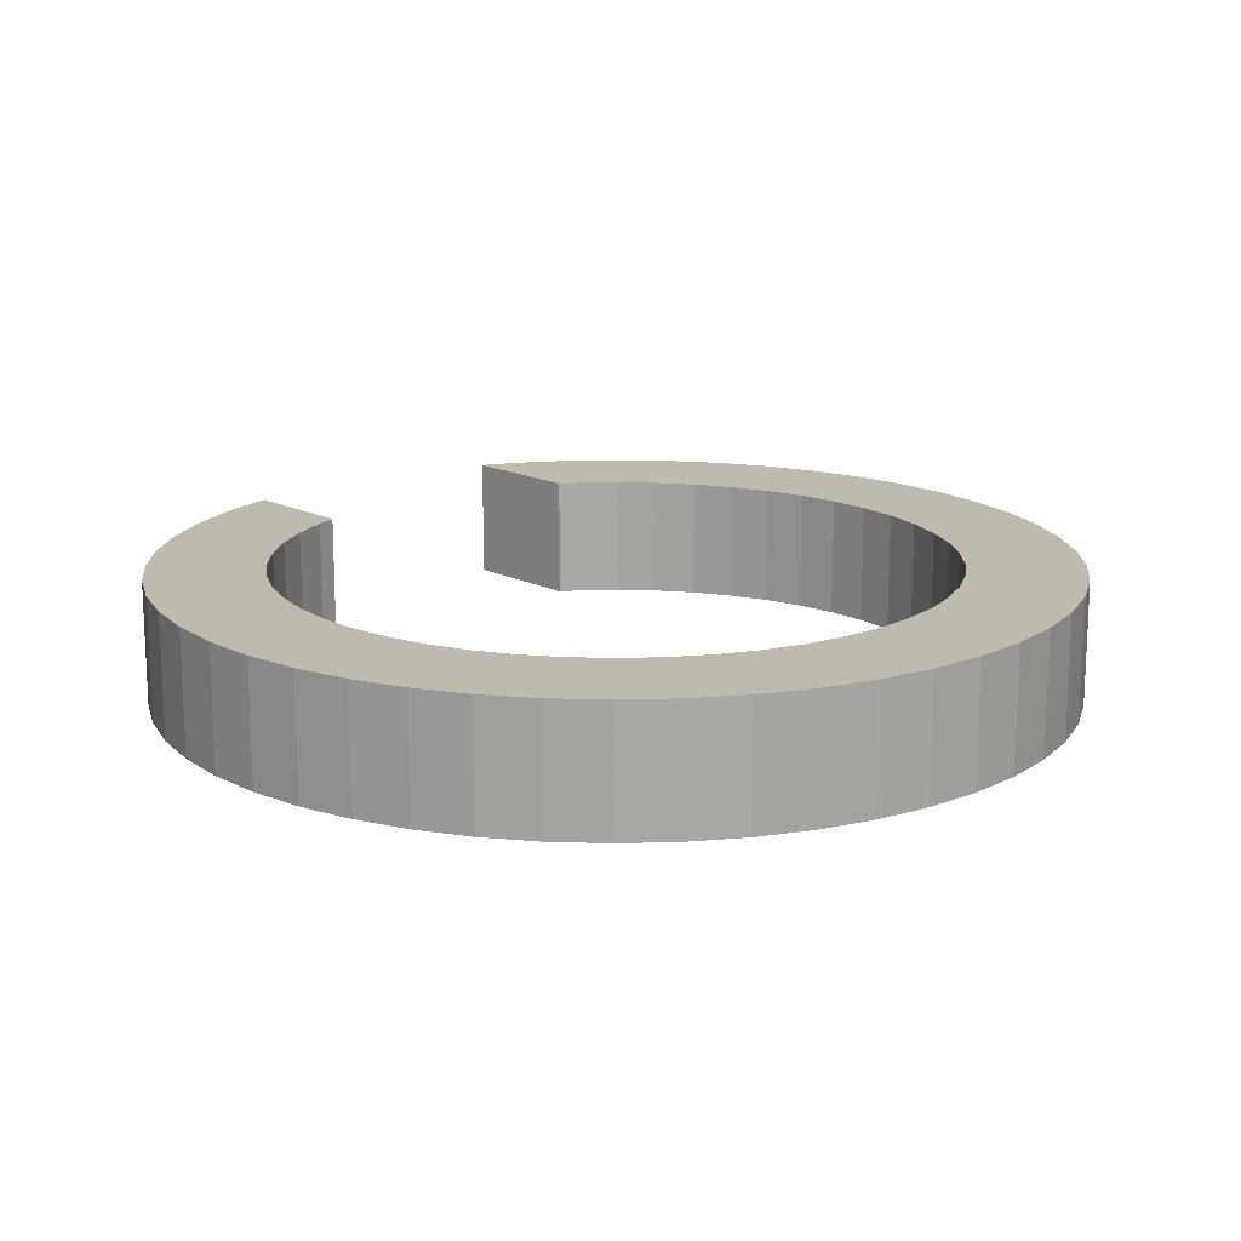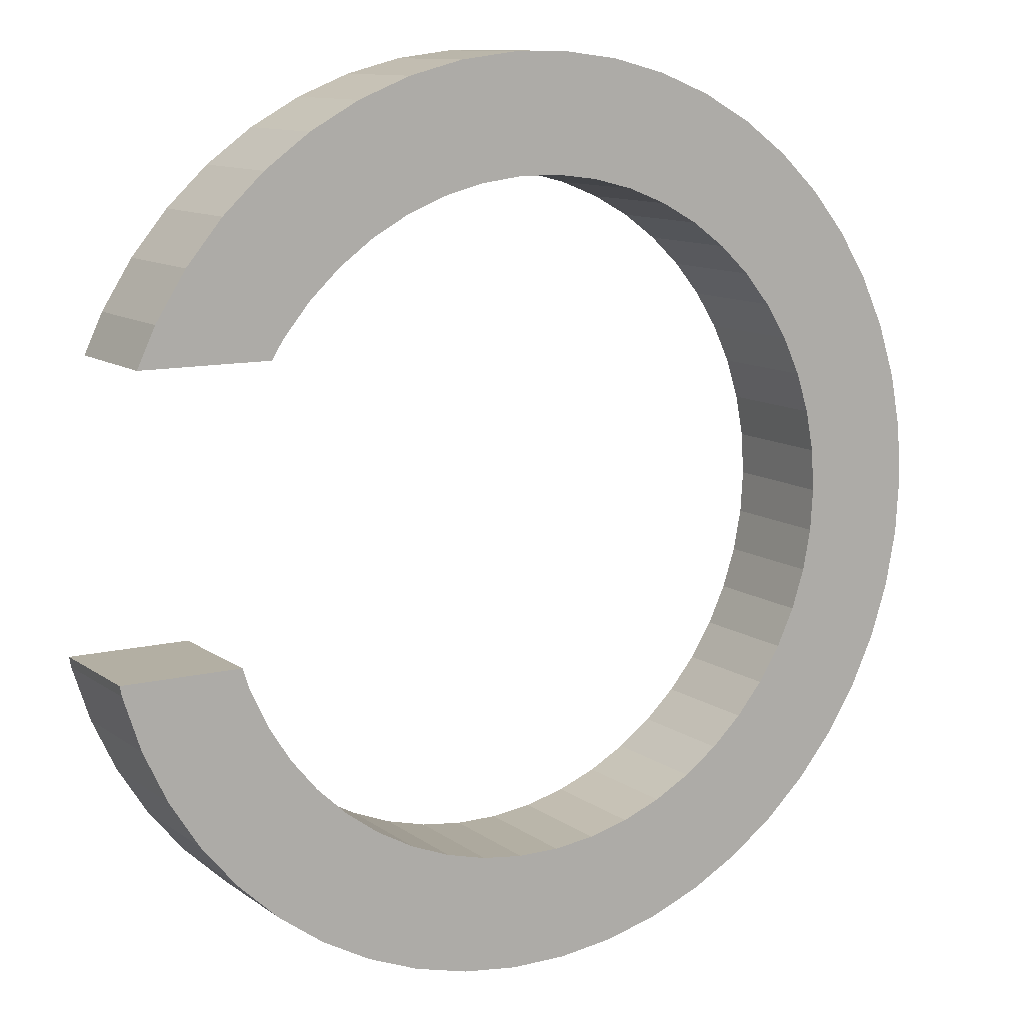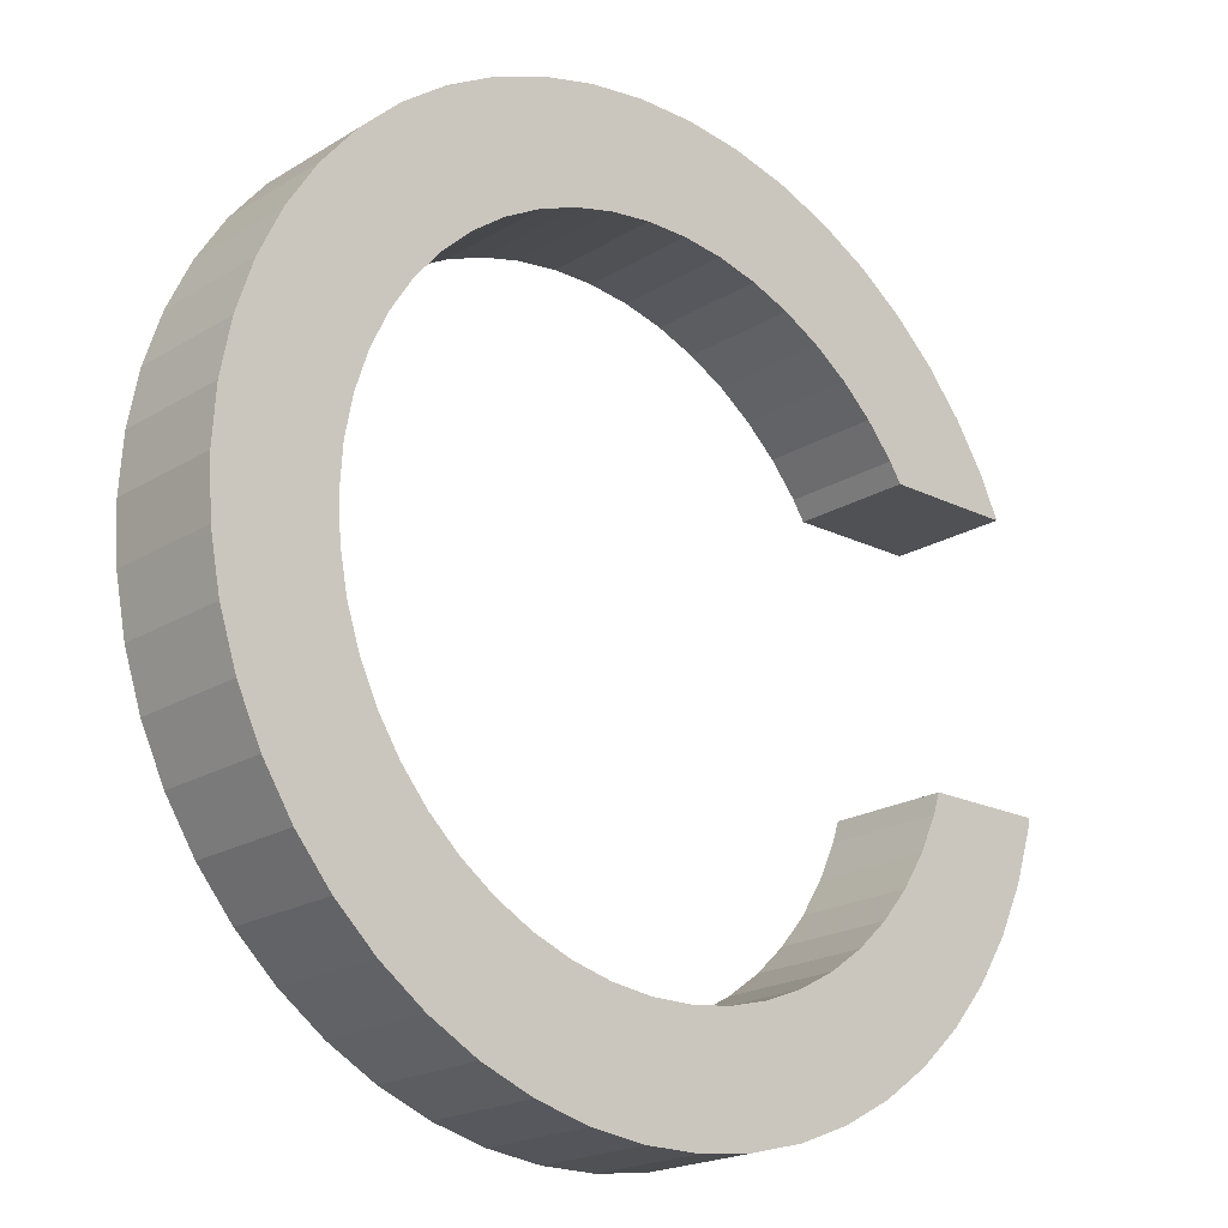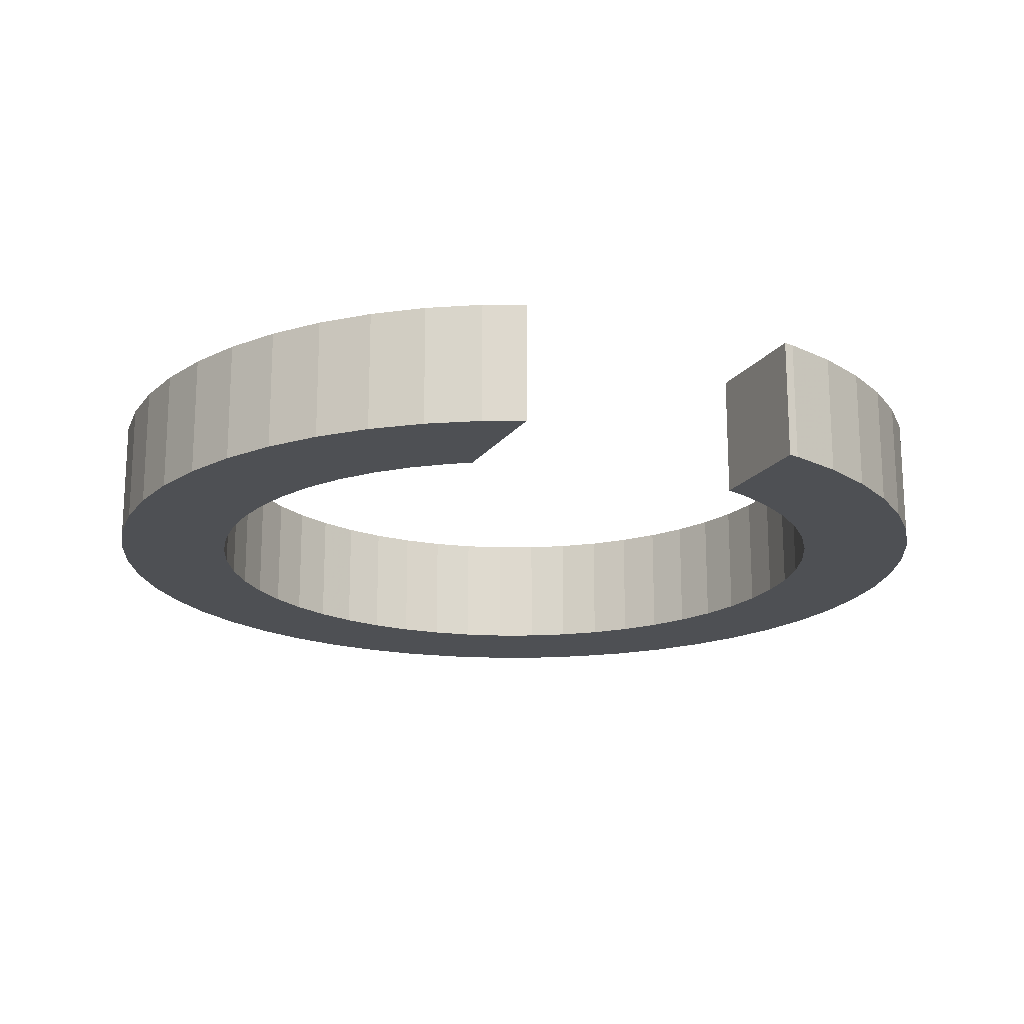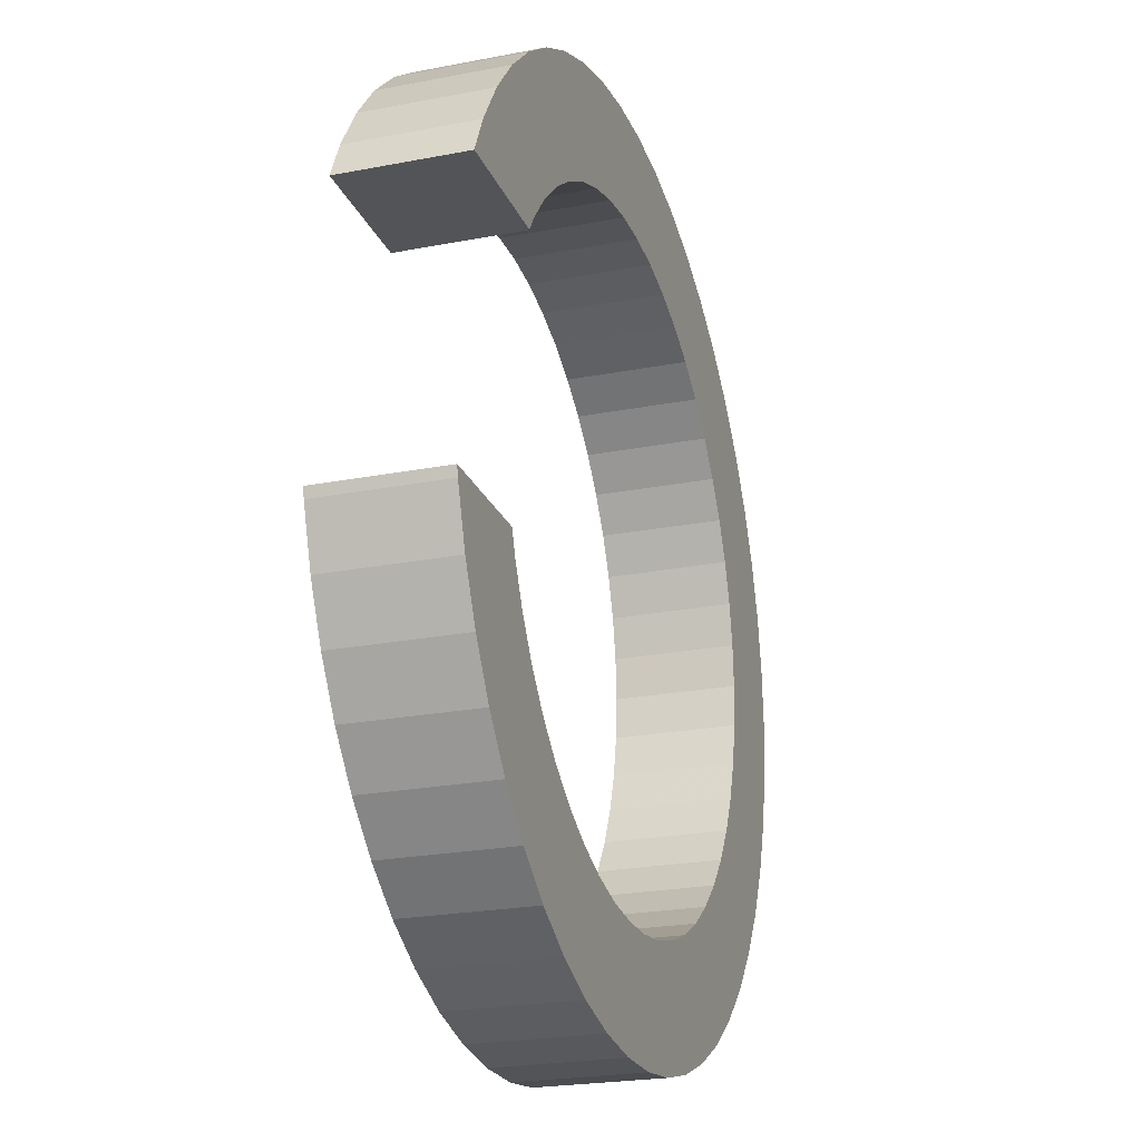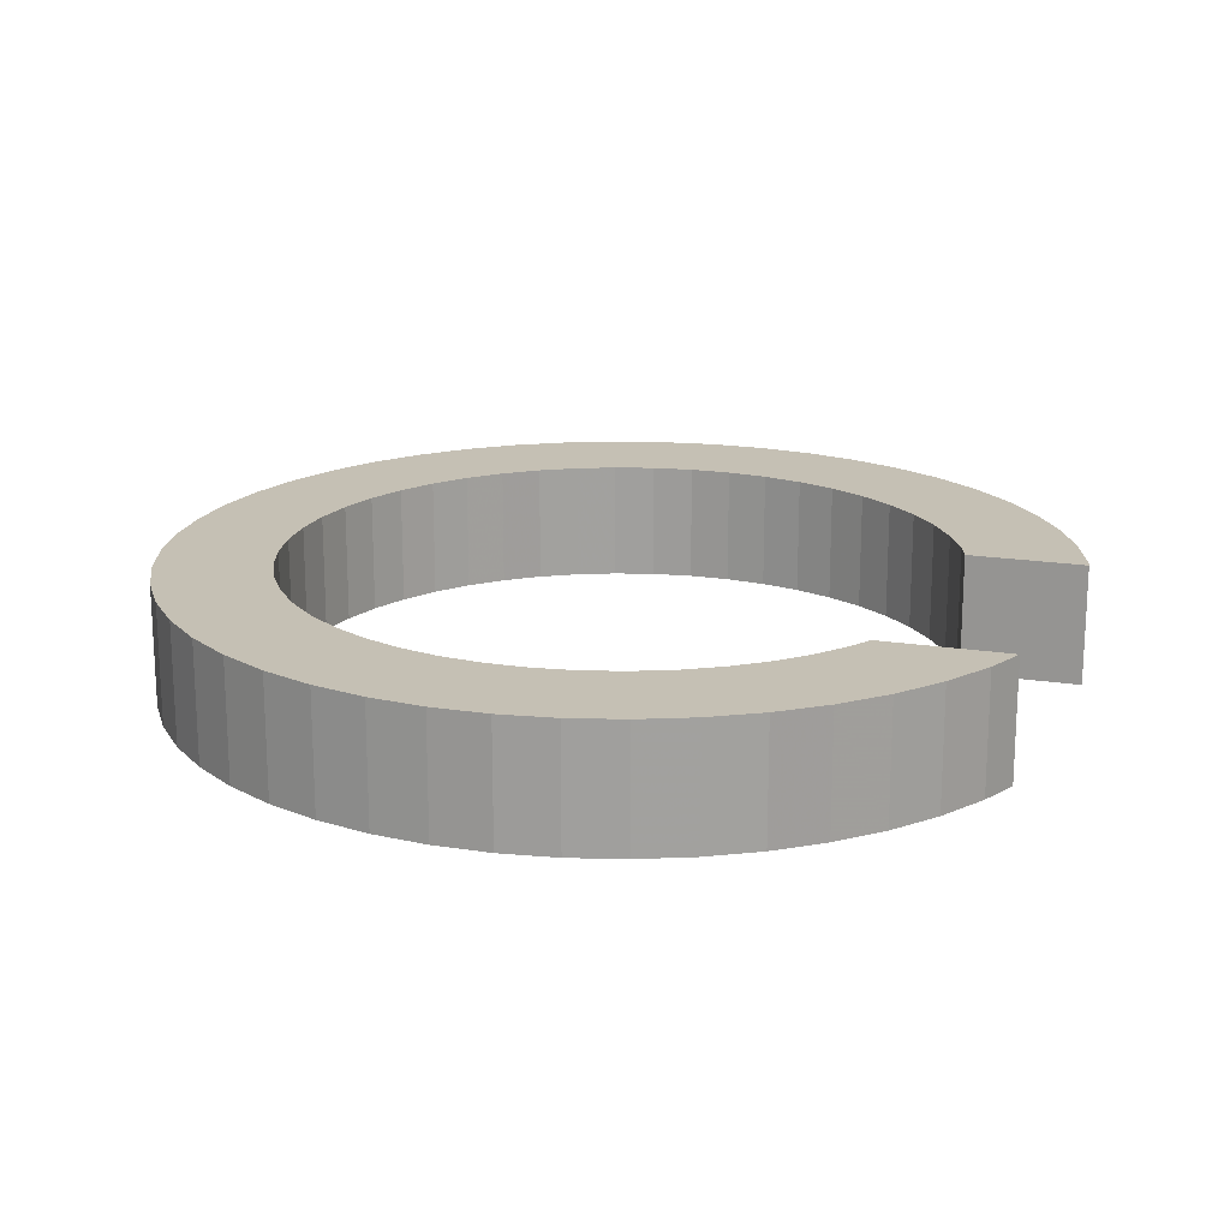
<metadata>
{"format":"obj","ext":"obj","renderer":"f3d","projection":"perspective","resolution":1024,"background":"white","views":[{"elev":15.8,"azim":-133.0,"up":"+Y"},{"elev":11.1,"azim":148.7,"up":"+Z"},{"elev":-20.2,"azim":-41.9,"up":"+Z"},{"elev":-18.6,"azim":65.2,"up":"+Y"},{"elev":-22.9,"azim":108.4,"up":"+Z"},{"elev":18.2,"azim":17.1,"up":"+Y"}]}
</metadata>
<code>
v 2.439 0.7689 1.212
v 2.395 0.7689 1.077
v 2.395 0 1.077
v 2.439 0 1.212
v 2.937 0.7689 1.212
v 3.184 0.7689 1.149
v 3.074 0.7689 0.8087
v 2.282 0 0.8368
v 2.282 0.7689 0.8368
v 3.074 0 0.8087
v 3.184 0 1.149
v 2.937 0 1.212
v 3.196 0.7689 1.212
v 2.921 0.7689 0.4853
v 2.14 0 0.6124
v 2.14 0.7689 0.6124
v 2.921 0 0.4853
v 3.196 0 1.212
v 2.73 0.7689 0.1835
v 1.97 0 0.4076
v 1.97 0.7689 0.4076
v 2.73 0 0.1835
v 2.502 0.7689 -0.09189
v 1.776 0 0.2256
v 1.776 0.7689 0.2256
v 2.502 0 -0.09189
v 2.241 0.7689 -0.3366
v 1.561 0 0.06939
v 1.561 0.7689 0.06939
v 2.241 0 -0.3366
v 1.952 0.7689 -0.5466
v 1.328 0 -0.05866
v 1.328 0.7689 -0.05866
v 1.952 0 -0.5466
v 1.639 0.7689 -0.7188
v 1.081 0 -0.1565
v 1.081 0.7689 -0.1565
v 1.639 0 -0.7188
v 1.307 0.7689 -0.8504
v 0.8238 0 -0.2226
v 0.8238 0.7689 -0.2226
v 1.307 0 -0.8504
v 0.9606 0.7689 -0.9393
v 0.5601 0 -0.2559
v 0.5601 0.7689 -0.2559
v 0.9606 0 -0.9393
v 0.606 0.7689 -0.9841
v 0.2943 0 -0.2559
v 0.2943 0.7689 -0.2559
v 0.606 0 -0.9841
v 0.2485 0.7689 -0.9841
v 0.03064 0 -0.2226
v 0.03064 0.7689 -0.2226
v 0.2485 0 -0.9841
v -0.1061 0.7689 -0.9393
v -0.2268 0 -0.1565
v -0.2268 0.7689 -0.1565
v -0.1061 0 -0.9393
v -0.4523 0.7689 -0.8504
v -0.4739 0 -0.05866
v -0.4739 0.7689 -0.05866
v -0.4523 0 -0.8504
v -0.7846 0.7689 -0.7188
v -0.7068 0 0.06939
v -0.7068 0.7689 0.06939
v -0.7846 0 -0.7188
v -1.098 0.7689 -0.5467
v -0.9219 0 0.2256
v -0.9219 0.7689 0.2256
v -1.098 0 -0.5467
v -1.387 0.7689 -0.3366
v -1.116 0 0.4076
v -1.116 0.7689 0.4076
v -1.387 0 -0.3366
v -1.648 0.7689 -0.09189
v -1.285 0 0.6124
v -1.285 0.7689 0.6124
v -1.648 0 -0.09189
v -1.875 0.7689 0.1835
v -1.427 0 0.8368
v -1.427 0.7689 0.8368
v -1.875 0 0.1835
v -2.067 0.7689 0.4853
v -1.541 0 1.077
v -1.541 0.7689 1.077
v -2.067 0 0.4853
v -2.219 0.7689 0.8087
v -1.623 0 1.33
v -1.623 0.7689 1.33
v -2.219 0 0.8087
v -2.329 0.7689 1.149
v -1.673 0 1.591
v -1.673 0.7689 1.591
v -2.329 0 1.149
v -2.396 0.7689 1.5
v -1.689 0 1.856
v -1.689 0.7689 1.856
v -2.396 0 1.5
v -2.419 0.7689 1.856
v -1.673 0 2.122
v -1.673 0.7689 2.122
v -2.419 0 1.856
v -2.396 0.7689 2.213
v -1.623 0 2.383
v -1.623 0.7689 2.383
v -2.396 0 2.213
v -2.329 0.7689 2.564
v -1.541 0 2.636
v -1.541 0.7689 2.636
v -2.329 0 2.564
v -2.219 0.7689 2.904
v -1.427 0 2.876
v -1.427 0.7689 2.876
v -2.219 0 2.904
v -2.067 0.7689 3.228
v -1.285 0 3.1
v -1.285 0.7689 3.1
v -2.067 0 3.228
v -1.875 0.7689 3.529
v -1.116 0 3.305
v -1.116 0.7689 3.305
v -1.875 0 3.529
v -1.648 0.7689 3.805
v -0.9219 0 3.487
v -0.9219 0.7689 3.487
v -1.648 0 3.805
v -1.387 0.7689 4.049
v -0.7068 0 3.643
v -0.7068 0.7689 3.643
v -1.387 0 4.049
v -1.098 0.7689 4.26
v -0.4739 0 3.772
v -0.4739 0.7689 3.772
v -1.098 0 4.26
v -0.7846 0.7689 4.432
v -0.2268 0 3.869
v -0.2268 0.7689 3.869
v -0.7846 0 4.432
v -0.4523 0.7689 4.563
v 0.03064 0 3.935
v 0.03064 0.7689 3.935
v -0.4523 0 4.563
v -0.1061 0.7689 4.652
v 0.2943 0 3.969
v 0.2943 0.7689 3.969
v -0.1061 0 4.652
v 0.2485 0.7689 4.697
v 0.5601 0 3.969
v 0.5601 0.7689 3.969
v 0.2485 0 4.697
v 0.606 0.7689 4.697
v 0.8238 0 3.935
v 0.8238 0.7689 3.935
v 0.606 0 4.697
v 0.9606 0.7689 4.652
v 1.081 0 3.869
v 1.081 0.7689 3.869
v 0.9606 0 4.652
v 1.307 0.7689 4.563
v 1.328 0 3.772
v 1.328 0.7689 3.772
v 1.307 0 4.563
v 1.639 0.7689 4.432
v 1.561 0 3.643
v 1.561 0.7689 3.643
v 1.639 0 4.432
v 1.952 0.7689 4.26
v 1.776 0 3.487
v 1.776 0.7689 3.487
v 1.952 0 4.26
v 2.241 0.7689 4.049
v 1.97 0 3.305
v 1.97 0.7689 3.305
v 2.241 0 4.049
v 2.502 0.7689 3.805
v 2.14 0 3.1
v 2.14 0.7689 3.1
v 2.502 0 3.805
v 2.73 0.7689 3.529
v 2.215 0 2.981
v 2.215 0.7689 2.981
v 2.73 0 3.529
v 2.921 0.7689 3.228
v 2.474 0.7689 2.981
v 2.474 0 2.981
v 2.921 0 3.228
v 3.037 0.7689 2.981
v 3.037 0 2.981
f 1 2 4
f 4 2 3
f 6 7 5
f 2 1 7
f 5 7 1
f 8 3 9
f 9 3 2
f 10 11 3
f 11 12 3
f 4 3 12
f 13 6 5
f 7 6 10
f 10 6 11
f 9 2 14
f 14 2 7
f 15 8 16
f 16 8 9
f 17 10 8
f 8 10 3
f 12 11 18
f 18 11 13
f 13 11 6
f 14 7 17
f 17 7 10
f 16 9 19
f 19 9 14
f 20 15 21
f 21 15 16
f 22 17 15
f 15 17 8
f 19 14 22
f 22 14 17
f 21 16 23
f 23 16 19
f 24 20 25
f 25 20 21
f 26 22 20
f 20 22 15
f 23 19 26
f 26 19 22
f 25 21 27
f 27 21 23
f 28 24 29
f 29 24 25
f 30 26 24
f 24 26 20
f 27 23 30
f 30 23 26
f 29 25 31
f 31 25 27
f 32 28 33
f 33 28 29
f 34 30 28
f 28 30 24
f 31 27 34
f 34 27 30
f 33 29 35
f 35 29 31
f 36 32 37
f 37 32 33
f 38 34 32
f 32 34 28
f 35 31 38
f 38 31 34
f 37 33 39
f 39 33 35
f 40 36 41
f 41 36 37
f 42 38 36
f 36 38 32
f 39 35 42
f 42 35 38
f 41 37 43
f 43 37 39
f 44 40 45
f 45 40 41
f 46 42 40
f 40 42 36
f 43 39 46
f 46 39 42
f 45 41 47
f 47 41 43
f 48 44 49
f 49 44 45
f 50 46 44
f 44 46 40
f 47 43 50
f 50 43 46
f 49 45 51
f 51 45 47
f 52 48 53
f 53 48 49
f 54 50 48
f 48 50 44
f 51 47 54
f 54 47 50
f 53 49 55
f 55 49 51
f 56 52 57
f 57 52 53
f 58 54 52
f 52 54 48
f 55 51 58
f 58 51 54
f 57 53 59
f 59 53 55
f 60 56 61
f 61 56 57
f 62 58 56
f 56 58 52
f 59 55 62
f 62 55 58
f 61 57 63
f 63 57 59
f 64 60 65
f 65 60 61
f 66 62 60
f 60 62 56
f 63 59 66
f 66 59 62
f 65 61 67
f 67 61 63
f 68 64 69
f 69 64 65
f 70 66 64
f 64 66 60
f 67 63 70
f 70 63 66
f 69 65 71
f 71 65 67
f 72 68 73
f 73 68 69
f 74 70 68
f 68 70 64
f 71 67 74
f 74 67 70
f 73 69 75
f 75 69 71
f 76 72 77
f 77 72 73
f 78 74 72
f 72 74 68
f 75 71 78
f 78 71 74
f 77 73 79
f 79 73 75
f 80 76 81
f 81 76 77
f 82 78 76
f 76 78 72
f 79 75 82
f 82 75 78
f 81 77 83
f 83 77 79
f 84 80 85
f 85 80 81
f 86 82 80
f 80 82 76
f 83 79 86
f 86 79 82
f 85 81 87
f 87 81 83
f 88 84 89
f 89 84 85
f 90 86 84
f 84 86 80
f 87 83 90
f 90 83 86
f 89 85 91
f 91 85 87
f 92 88 93
f 93 88 89
f 94 90 88
f 88 90 84
f 91 87 94
f 94 87 90
f 93 89 95
f 95 89 91
f 96 92 97
f 97 92 93
f 98 94 92
f 92 94 88
f 95 91 98
f 98 91 94
f 97 93 99
f 99 93 95
f 100 96 101
f 101 96 97
f 102 98 96
f 96 98 92
f 99 95 102
f 102 95 98
f 101 97 103
f 103 97 99
f 104 100 105
f 105 100 101
f 106 102 100
f 100 102 96
f 103 99 106
f 106 99 102
f 105 101 107
f 107 101 103
f 108 104 109
f 109 104 105
f 110 106 104
f 104 106 100
f 107 103 110
f 110 103 106
f 109 105 111
f 111 105 107
f 112 108 113
f 113 108 109
f 114 110 108
f 108 110 104
f 111 107 114
f 114 107 110
f 113 109 115
f 115 109 111
f 116 112 117
f 117 112 113
f 118 114 112
f 112 114 108
f 115 111 118
f 118 111 114
f 117 113 119
f 119 113 115
f 120 116 121
f 121 116 117
f 122 118 116
f 116 118 112
f 119 115 122
f 122 115 118
f 121 117 123
f 123 117 119
f 124 120 125
f 125 120 121
f 126 122 120
f 120 122 116
f 123 119 126
f 126 119 122
f 125 121 127
f 127 121 123
f 128 124 129
f 129 124 125
f 130 126 124
f 124 126 120
f 127 123 130
f 130 123 126
f 129 125 131
f 131 125 127
f 132 128 133
f 133 128 129
f 134 130 128
f 128 130 124
f 131 127 134
f 134 127 130
f 133 129 135
f 135 129 131
f 136 132 137
f 137 132 133
f 138 134 132
f 132 134 128
f 135 131 138
f 138 131 134
f 137 133 139
f 139 133 135
f 140 136 141
f 141 136 137
f 142 138 136
f 136 138 132
f 139 135 142
f 142 135 138
f 141 137 143
f 143 137 139
f 144 140 145
f 145 140 141
f 146 142 140
f 140 142 136
f 143 139 146
f 146 139 142
f 145 141 147
f 147 141 143
f 148 144 149
f 149 144 145
f 150 146 144
f 144 146 140
f 147 143 150
f 150 143 146
f 149 145 151
f 151 145 147
f 152 148 153
f 153 148 149
f 154 150 148
f 148 150 144
f 151 147 154
f 154 147 150
f 153 149 155
f 155 149 151
f 156 152 157
f 157 152 153
f 158 154 152
f 152 154 148
f 155 151 158
f 158 151 154
f 157 153 159
f 159 153 155
f 160 156 161
f 161 156 157
f 162 158 156
f 156 158 152
f 159 155 162
f 162 155 158
f 161 157 163
f 163 157 159
f 164 160 165
f 165 160 161
f 166 162 160
f 160 162 156
f 163 159 166
f 166 159 162
f 165 161 167
f 167 161 163
f 168 164 169
f 169 164 165
f 170 166 164
f 164 166 160
f 167 163 170
f 170 163 166
f 169 165 171
f 171 165 167
f 172 168 173
f 173 168 169
f 174 170 168
f 168 170 164
f 171 167 174
f 174 167 170
f 173 169 175
f 175 169 171
f 176 172 177
f 177 172 173
f 178 174 172
f 172 174 168
f 175 171 178
f 178 171 174
f 177 173 179
f 179 173 175
f 180 176 181
f 181 176 177
f 182 178 176
f 176 178 172
f 179 175 182
f 182 175 178
f 179 183 177
f 177 183 181
f 181 183 184
f 186 182 185
f 176 180 182
f 185 182 180
f 183 179 186
f 186 179 182
f 184 183 187
f 188 186 185
f 187 183 188
f 188 183 186
f 180 181 185
f 181 184 185
f 184 187 185
f 187 188 185
f 18 13 12
f 13 5 12
f 5 1 12
f 1 4 12

</code>
